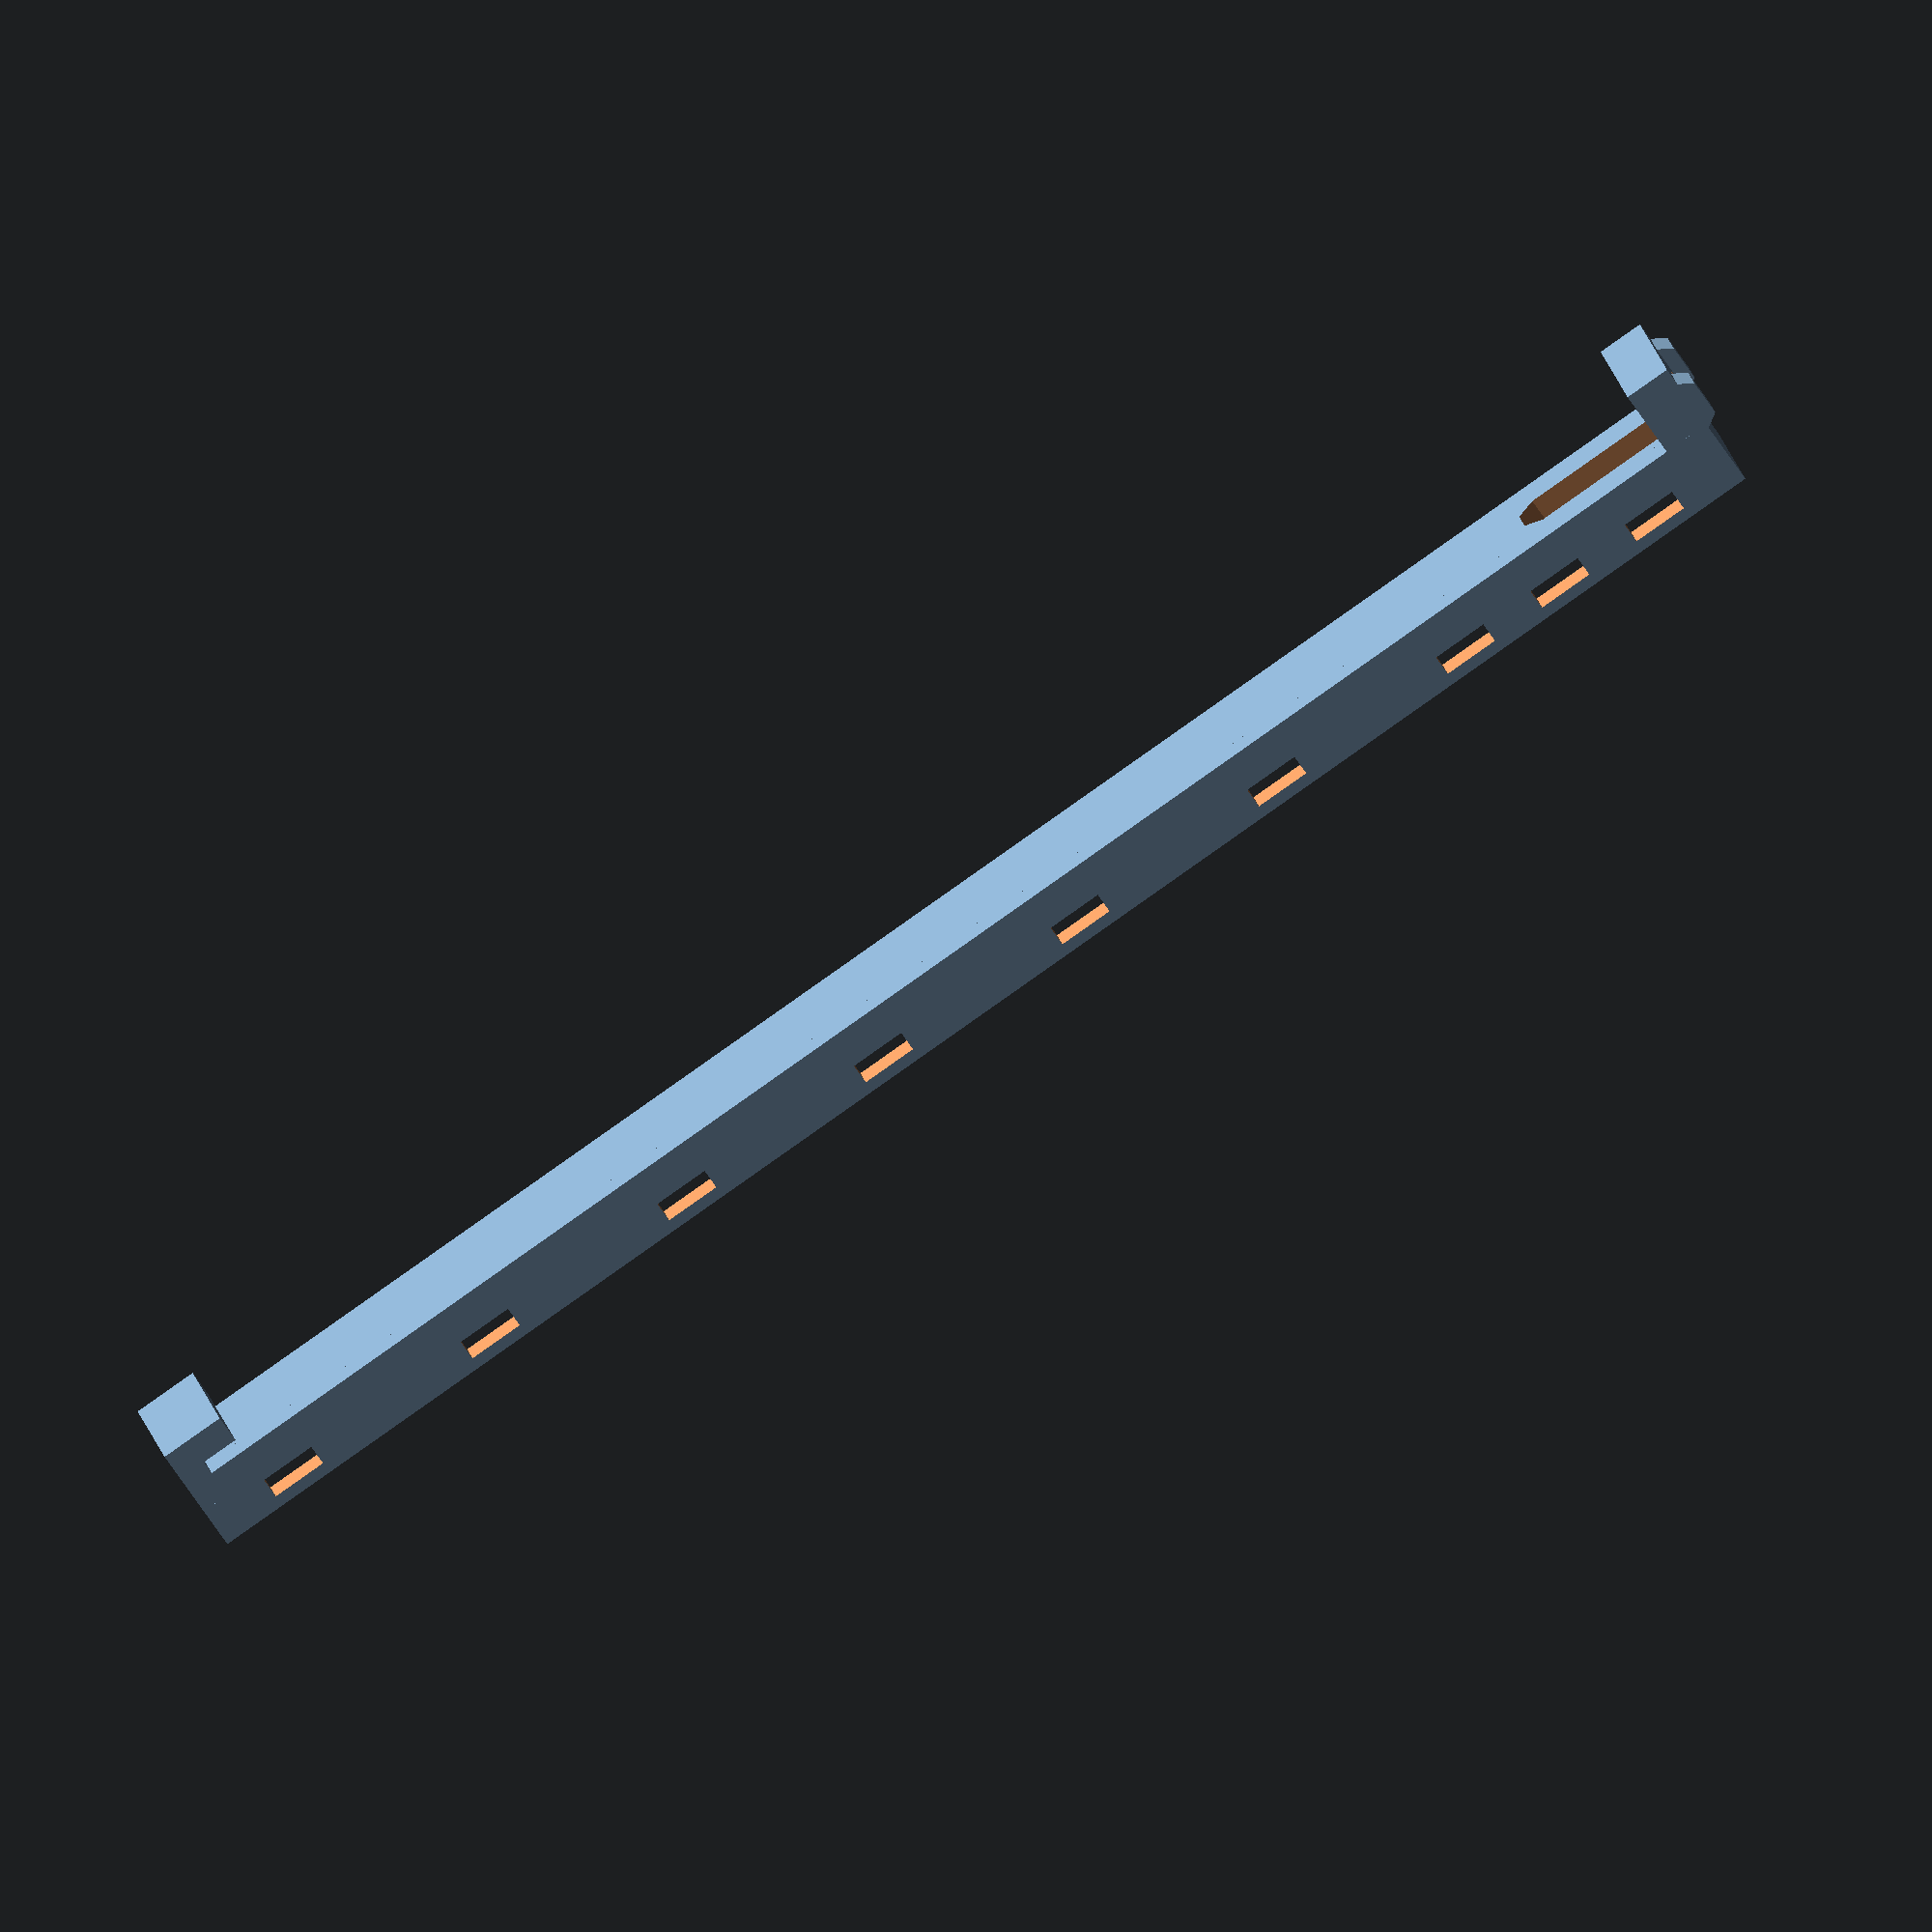
<openscad>


length = 190;   // TODO adjust for builds other than 350mm bed
width  = 15;
thick  = 3;
m3     = 3.2;
head   = 6.5;

$fn=60;

rotate([90,0,0])
cable_ramp(false);

module cable_ramp(cut=false) {
    difference() {
        union() {
            // ziptie mounts
            for (x=[20-3+25:25:length]) {
                translate([x,0,7.5]) {
                    difference() {
                        cube([6,width,7.5]);
                        translate([-0.1,10,10.4]) {
                            rotate([0,90,0]) {
                                cylinder(d=15,h=6.2);
                            }
                        }
                    }
                }
            }
            
            
            translate([0,0,7.5]) {
                difference() {
                    cube([length,width,thick]);
                    hull() {
                        translate([3.7,width/2-6/2,-1]) {
                            cube([16,6,10]);
                        }
                        translate([3.7,width/2-3/2,-1]) {
                            cube([18,3,10]);
                        }
                    }
                }
            }
            translate([0,0,7.5]) {
                cube([length+thick,thick,7.5]);
            }
            translate([length,0,7.5-thick-1.5]) {
                cube([thick,width,thick*2+1.5]);
            }
            translate([length-4,0,7.5-thick-1.5]) {
                cube([4.01,width,thick]);
            }
            if (cut) {
                hull() {
                    cube([thick,width,10]);
                    cube([5,width,7.5]);
                }
            } else {
                hull() {
                    cube([thick,width,15]);
                    cube([5,width,7.5]);
                }
            }
            hull() {
                translate([0,6,7.5]) {
                    //cube([50,width-12,0.1]);
                }
                translate([0,0,7.5]) {
                    cube([5,width,0.1]);
                }
                translate([0,4,0]) {
                    cube([5,width-8,7.5]);
                }
            }
            tw=3.5;
            for (y=[0,width-tw]) {
                // tab
                hull() {
                    translate([-1.5,y,3]) {
                        cube([2,tw,4]);
                    }
                    translate([0,y,2]) {
                        cube([0.1,tw,6]);
                    }
                }
            }
        }
        // bolt hole
        hull() {
            for (z=[5]) {
                translate([-2,width/2,z]) {
                    rotate([0,90,0]) {
                        cylinder(d=m3,h=10);
                    }
                }
            }
        }
        for (z=[5]) {
            xx=3.623;
            translate([2,width/2,z]) {
                rotate([0,90,0]) {
                    cylinder(d=head,h=xx+0.1,$fn=120);
                }
                // screw access
                /*
                translate([xx,0,0]) {
                    sphere(d=head,$fn=120);
                    rotate([0,75.5,0]) {
                        hull() {
                            cylinder(d=head,h=50.2,$fn=120);
                            translate([-6,0,0]) {
                                cylinder(d=head,h=50.2,$fn=120);
                            }
                        }
                    }
                }
                */
            }
        }
        // ziptie mounts
        for (x=[20-3+25:25:length]) {
            translate([x+1,0,7.5]) {
                difference() {
                    translate([-0.1,10,10.5]) {
                        rotate([0,90,0]) {
                            cylinder(d=19.5,h=4.2);
                        }
                    }
                    translate([-0.1,10,10.5]) {
                        rotate([0,90,0]) {
                            cylinder(d=16.5,h=4.2);
                        }
                    }
                }
            }
        }
        for (x=[7,19,31,55,80,105,130,155,180]) {
            translate([x,-10,11.5]) {
                cube([6,30,2.25]);
            }
        }
        for (x=[25+20-2.5:25:length-20]) {
            translate([x+15,width/2+1,7.4]) {
                rotate([0,0,30]) {
                    //cylinder(d=11,h=18,$fn=6);
                }
            }
        }

    }
}

</openscad>
<views>
elev=341.3 azim=33.6 roll=169.2 proj=o view=solid
</views>
